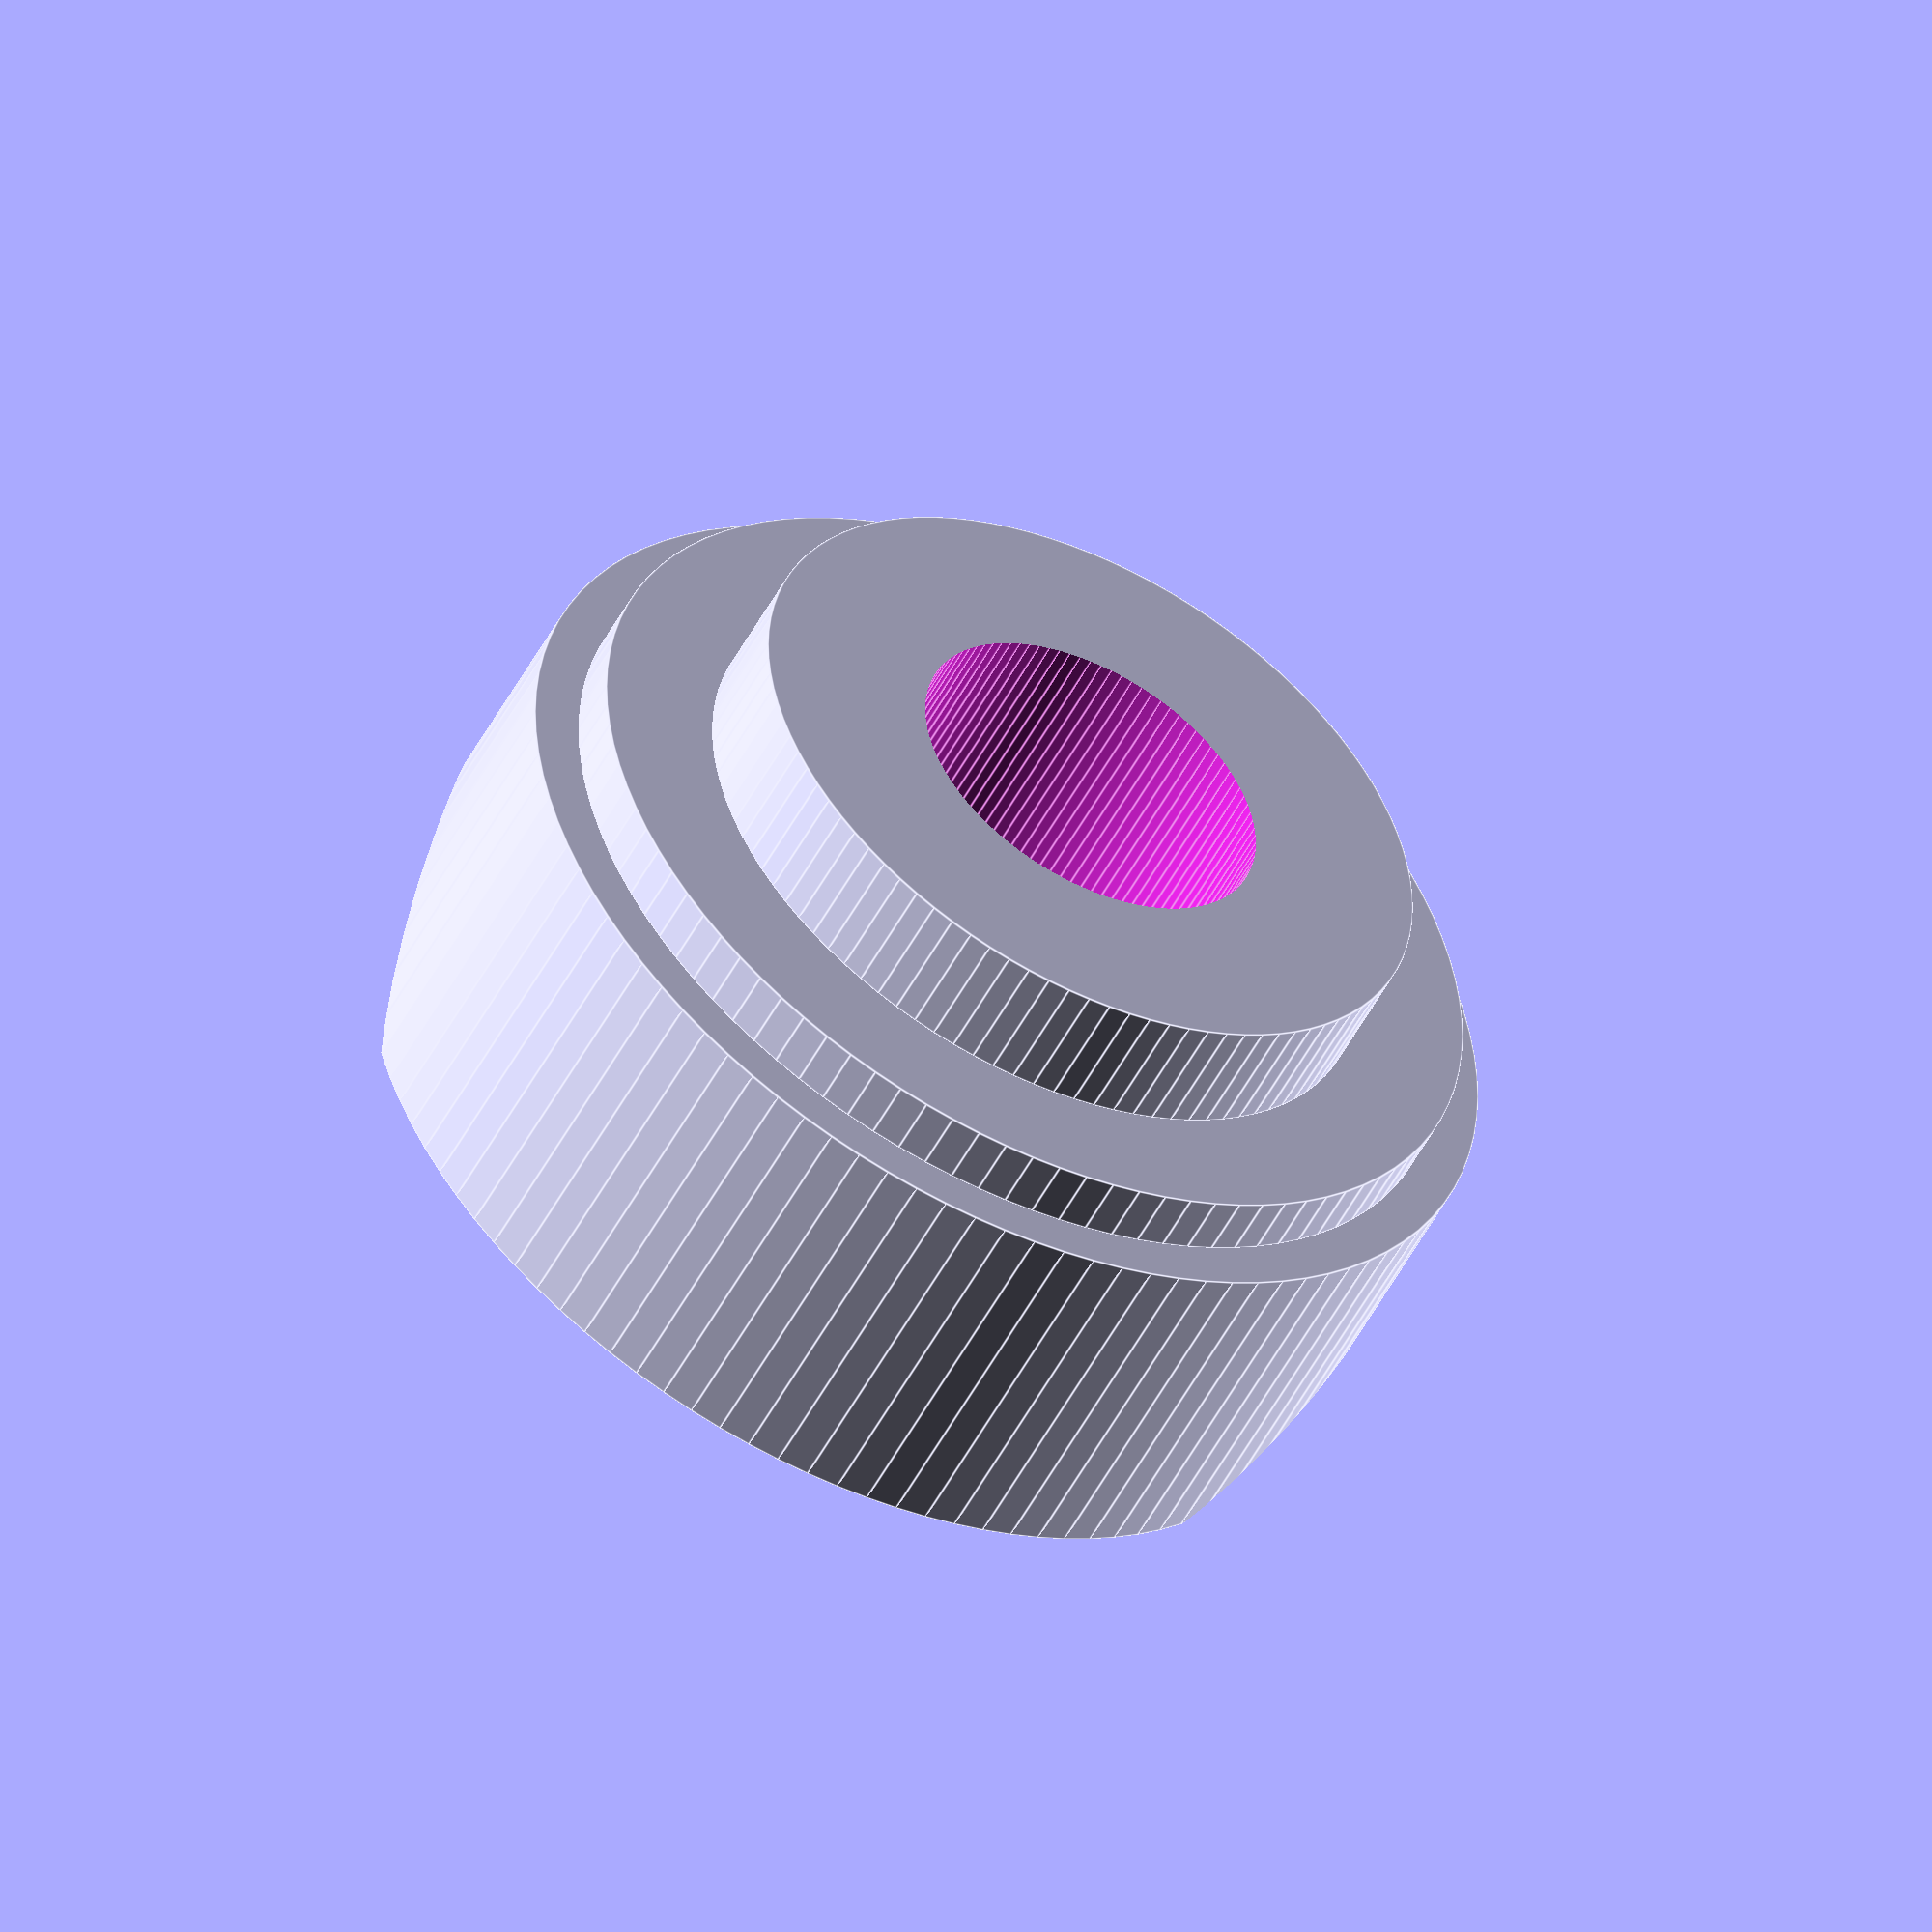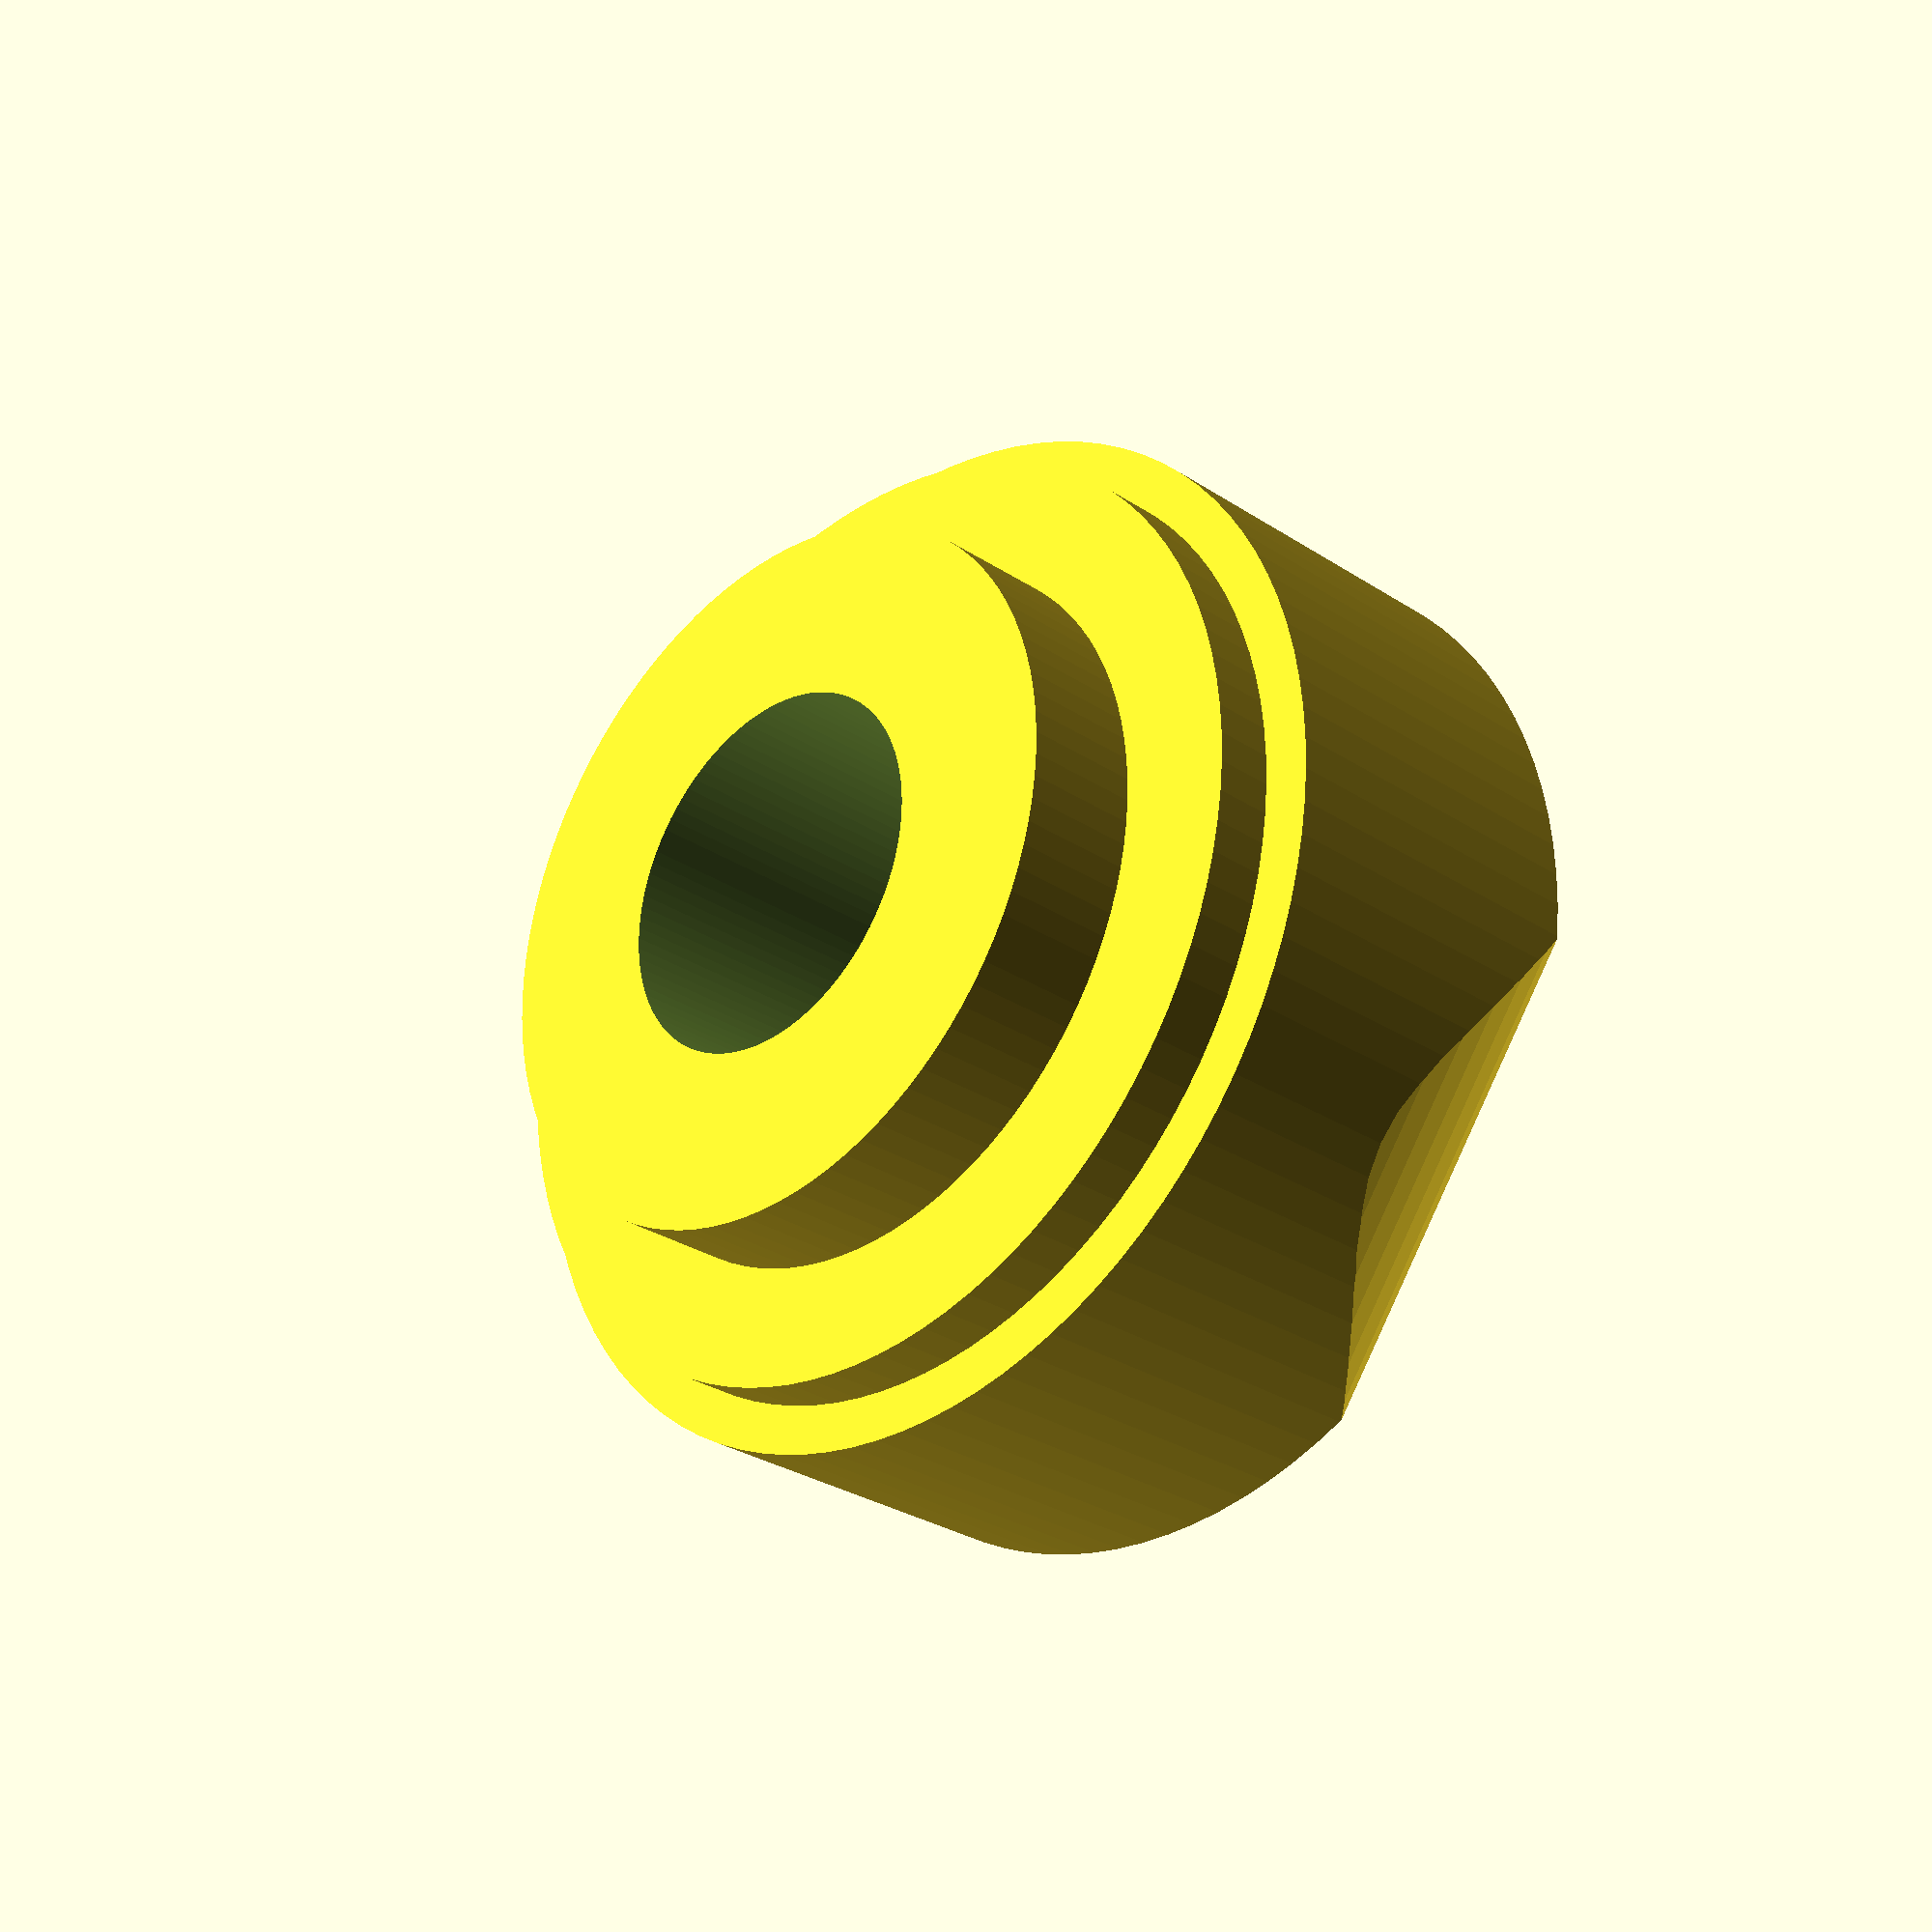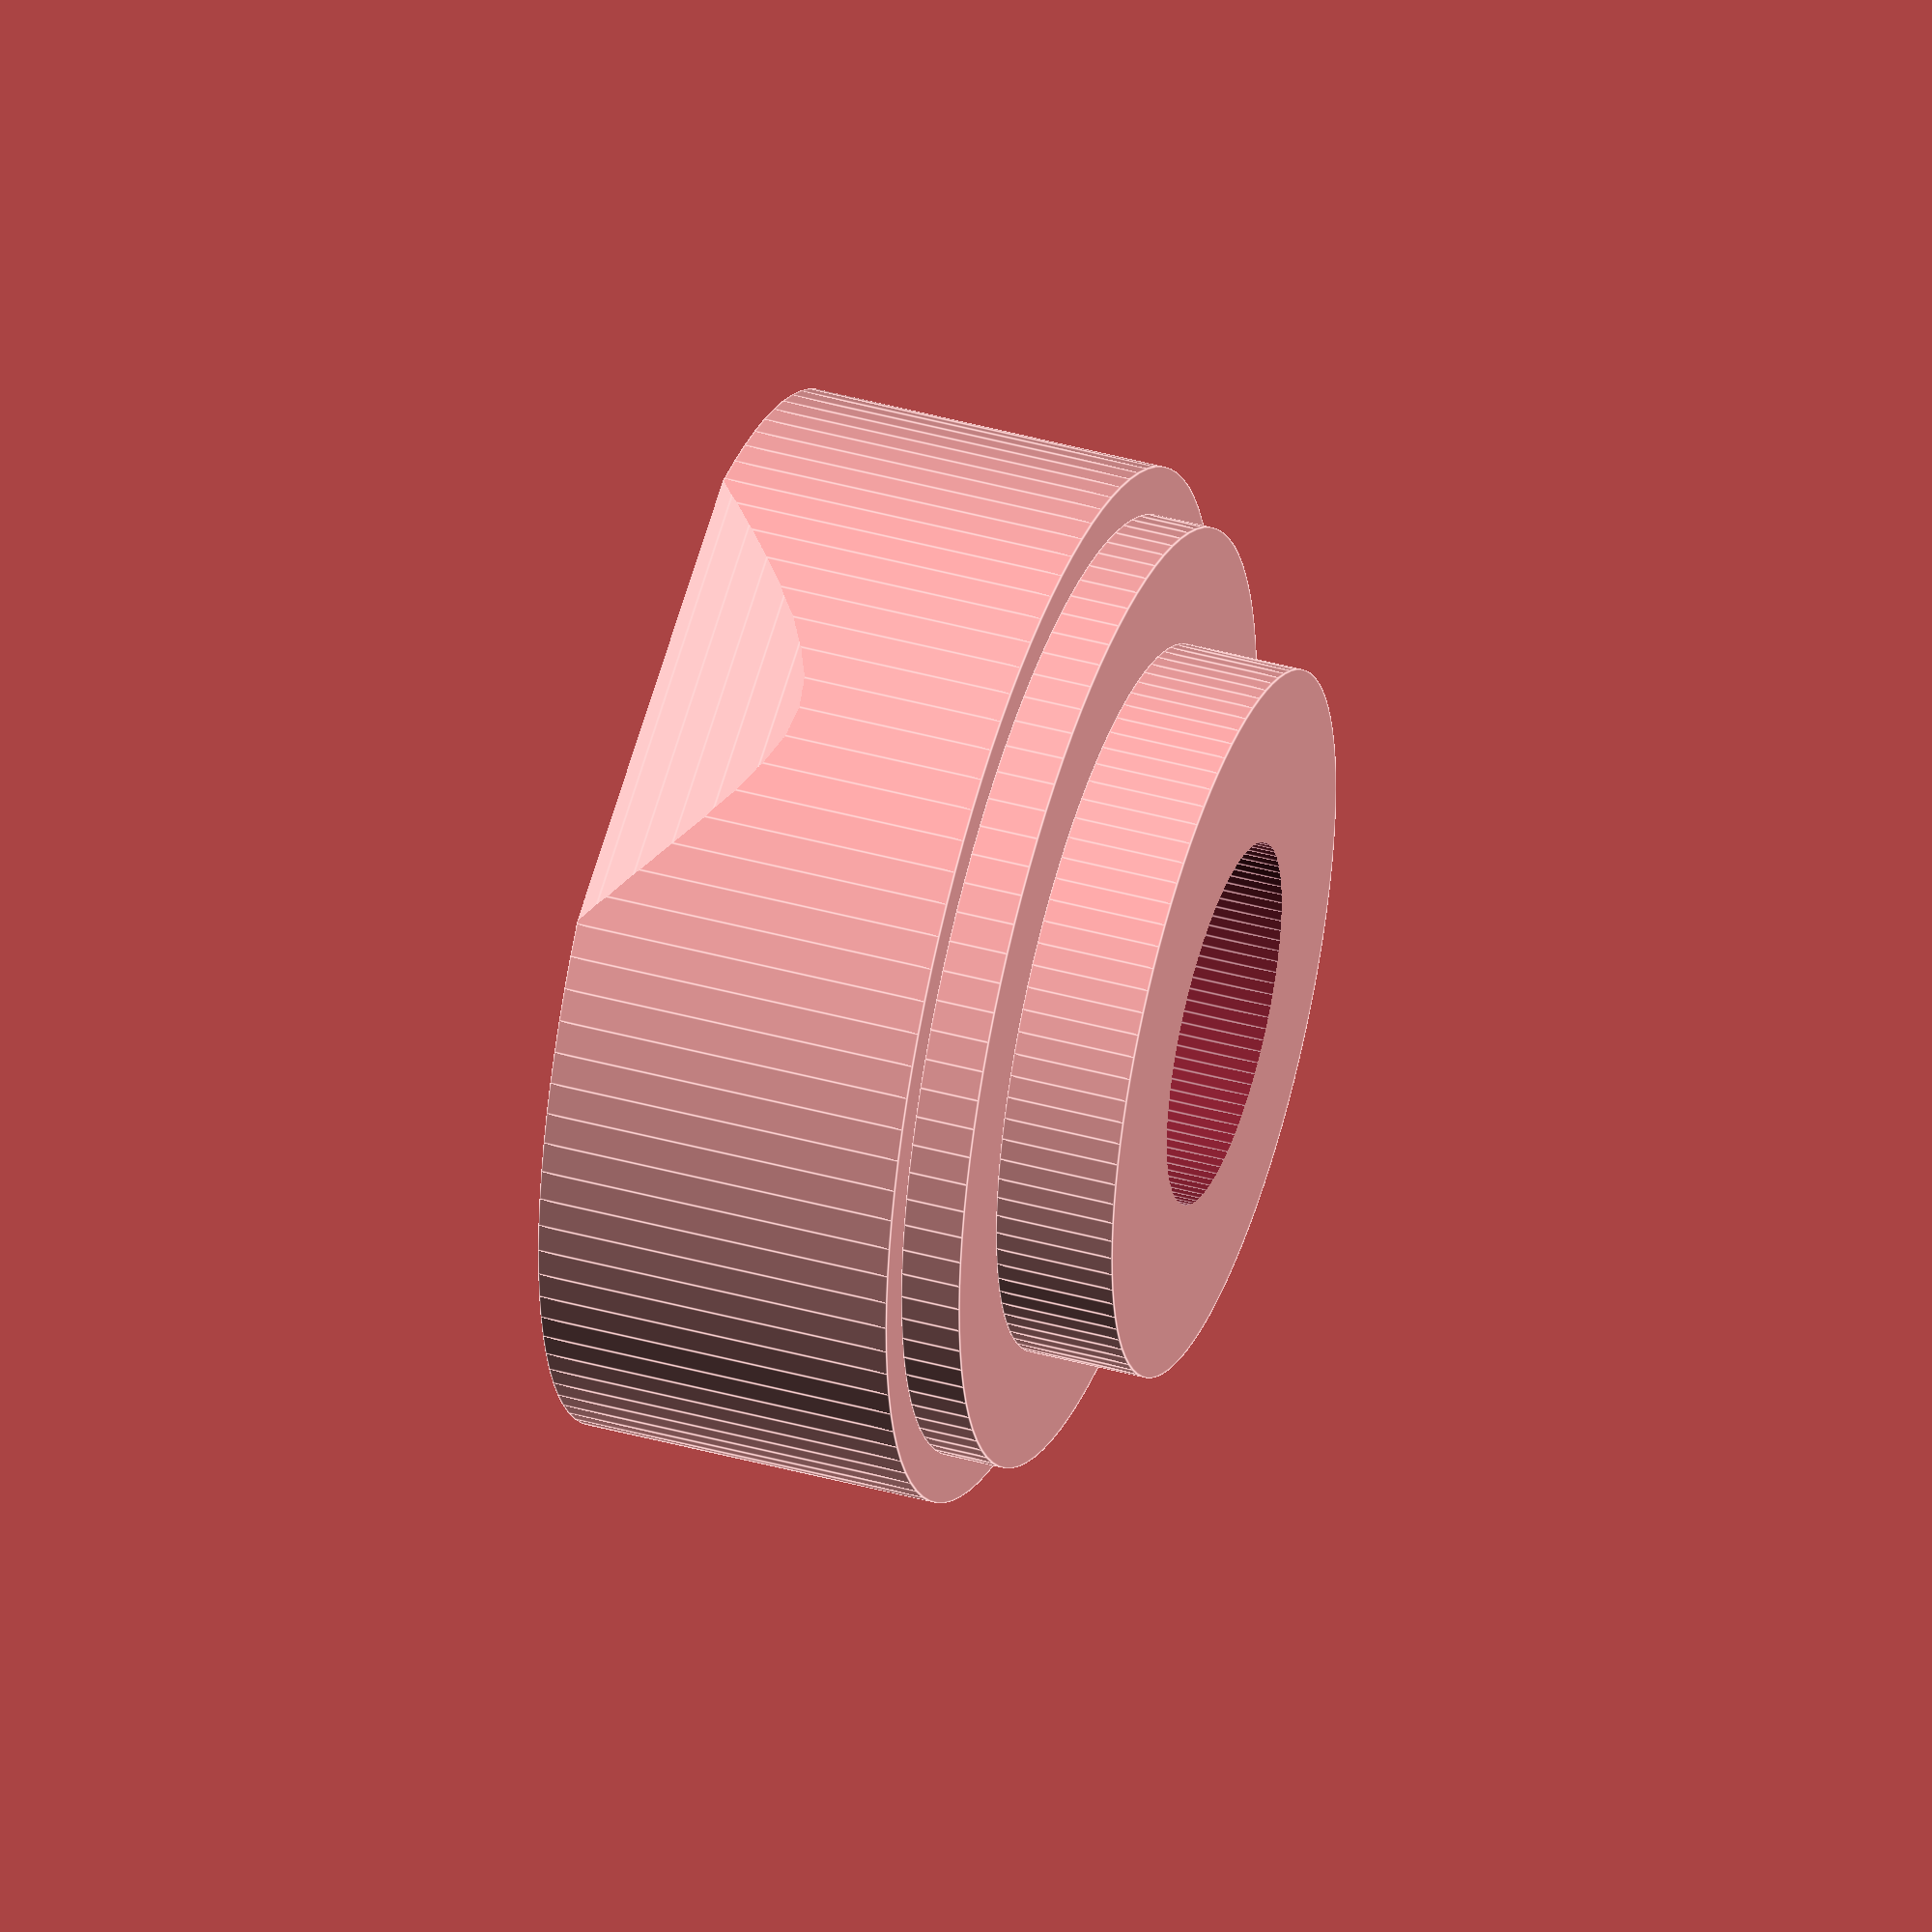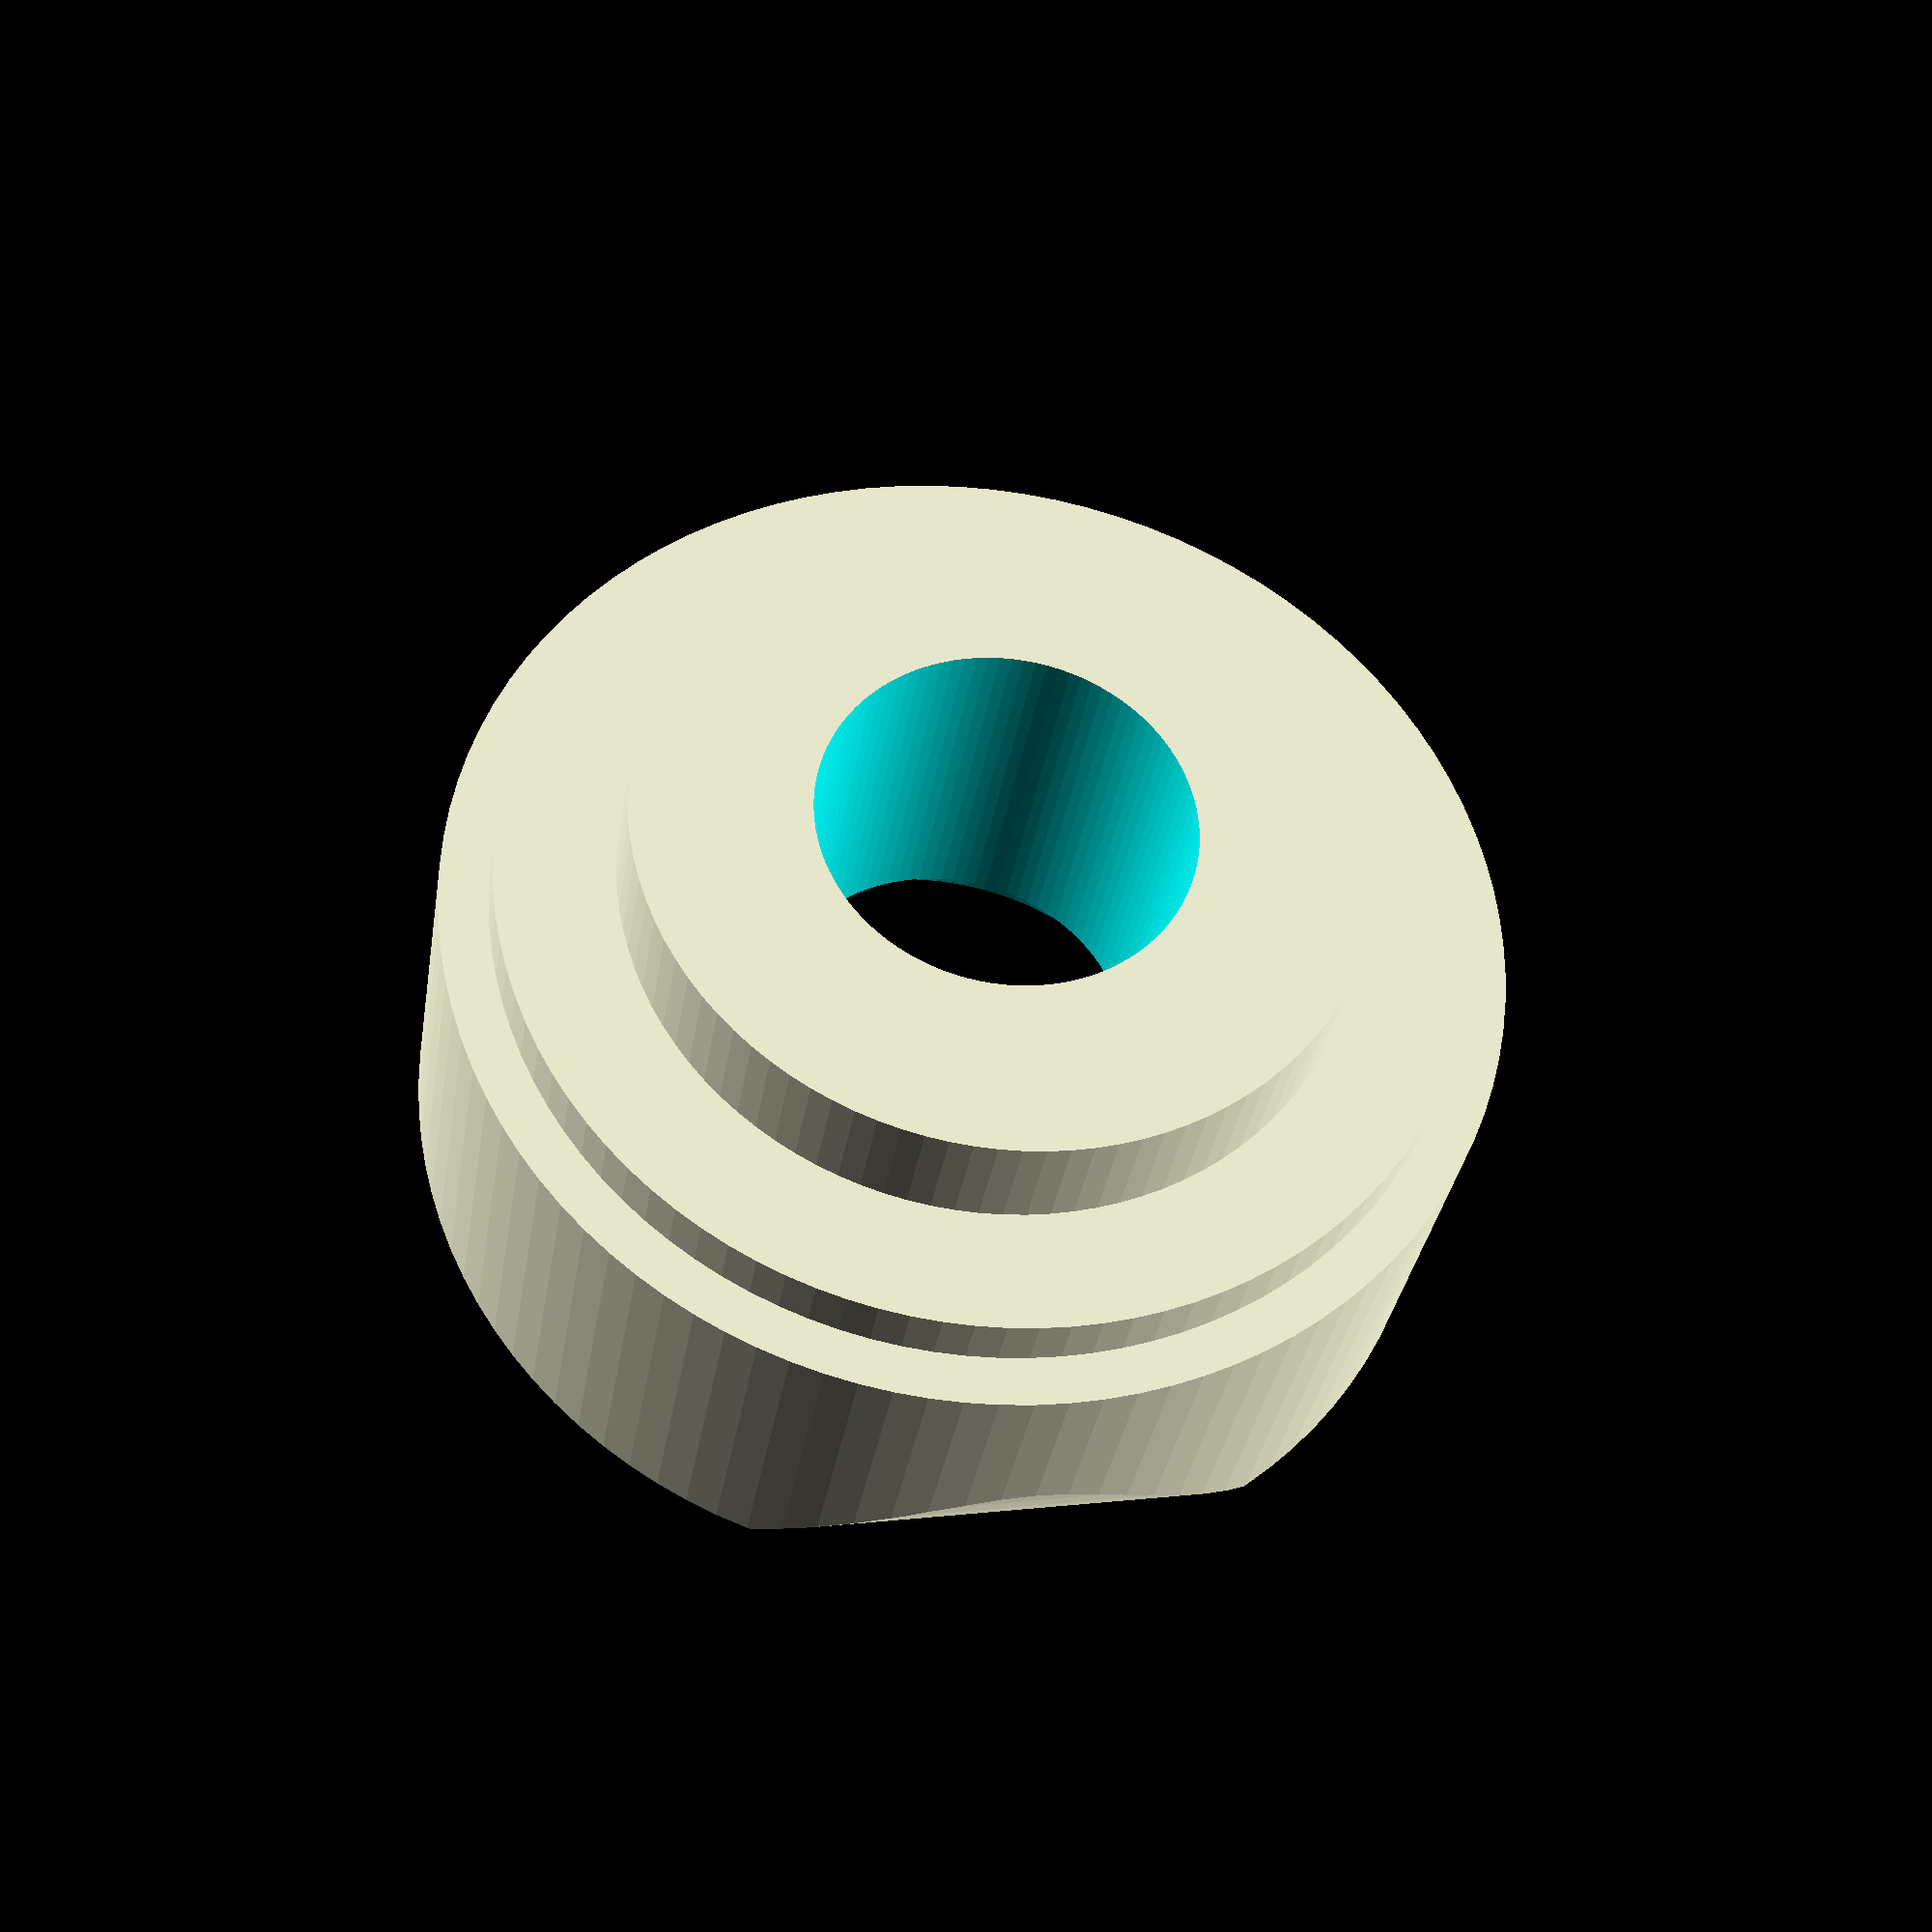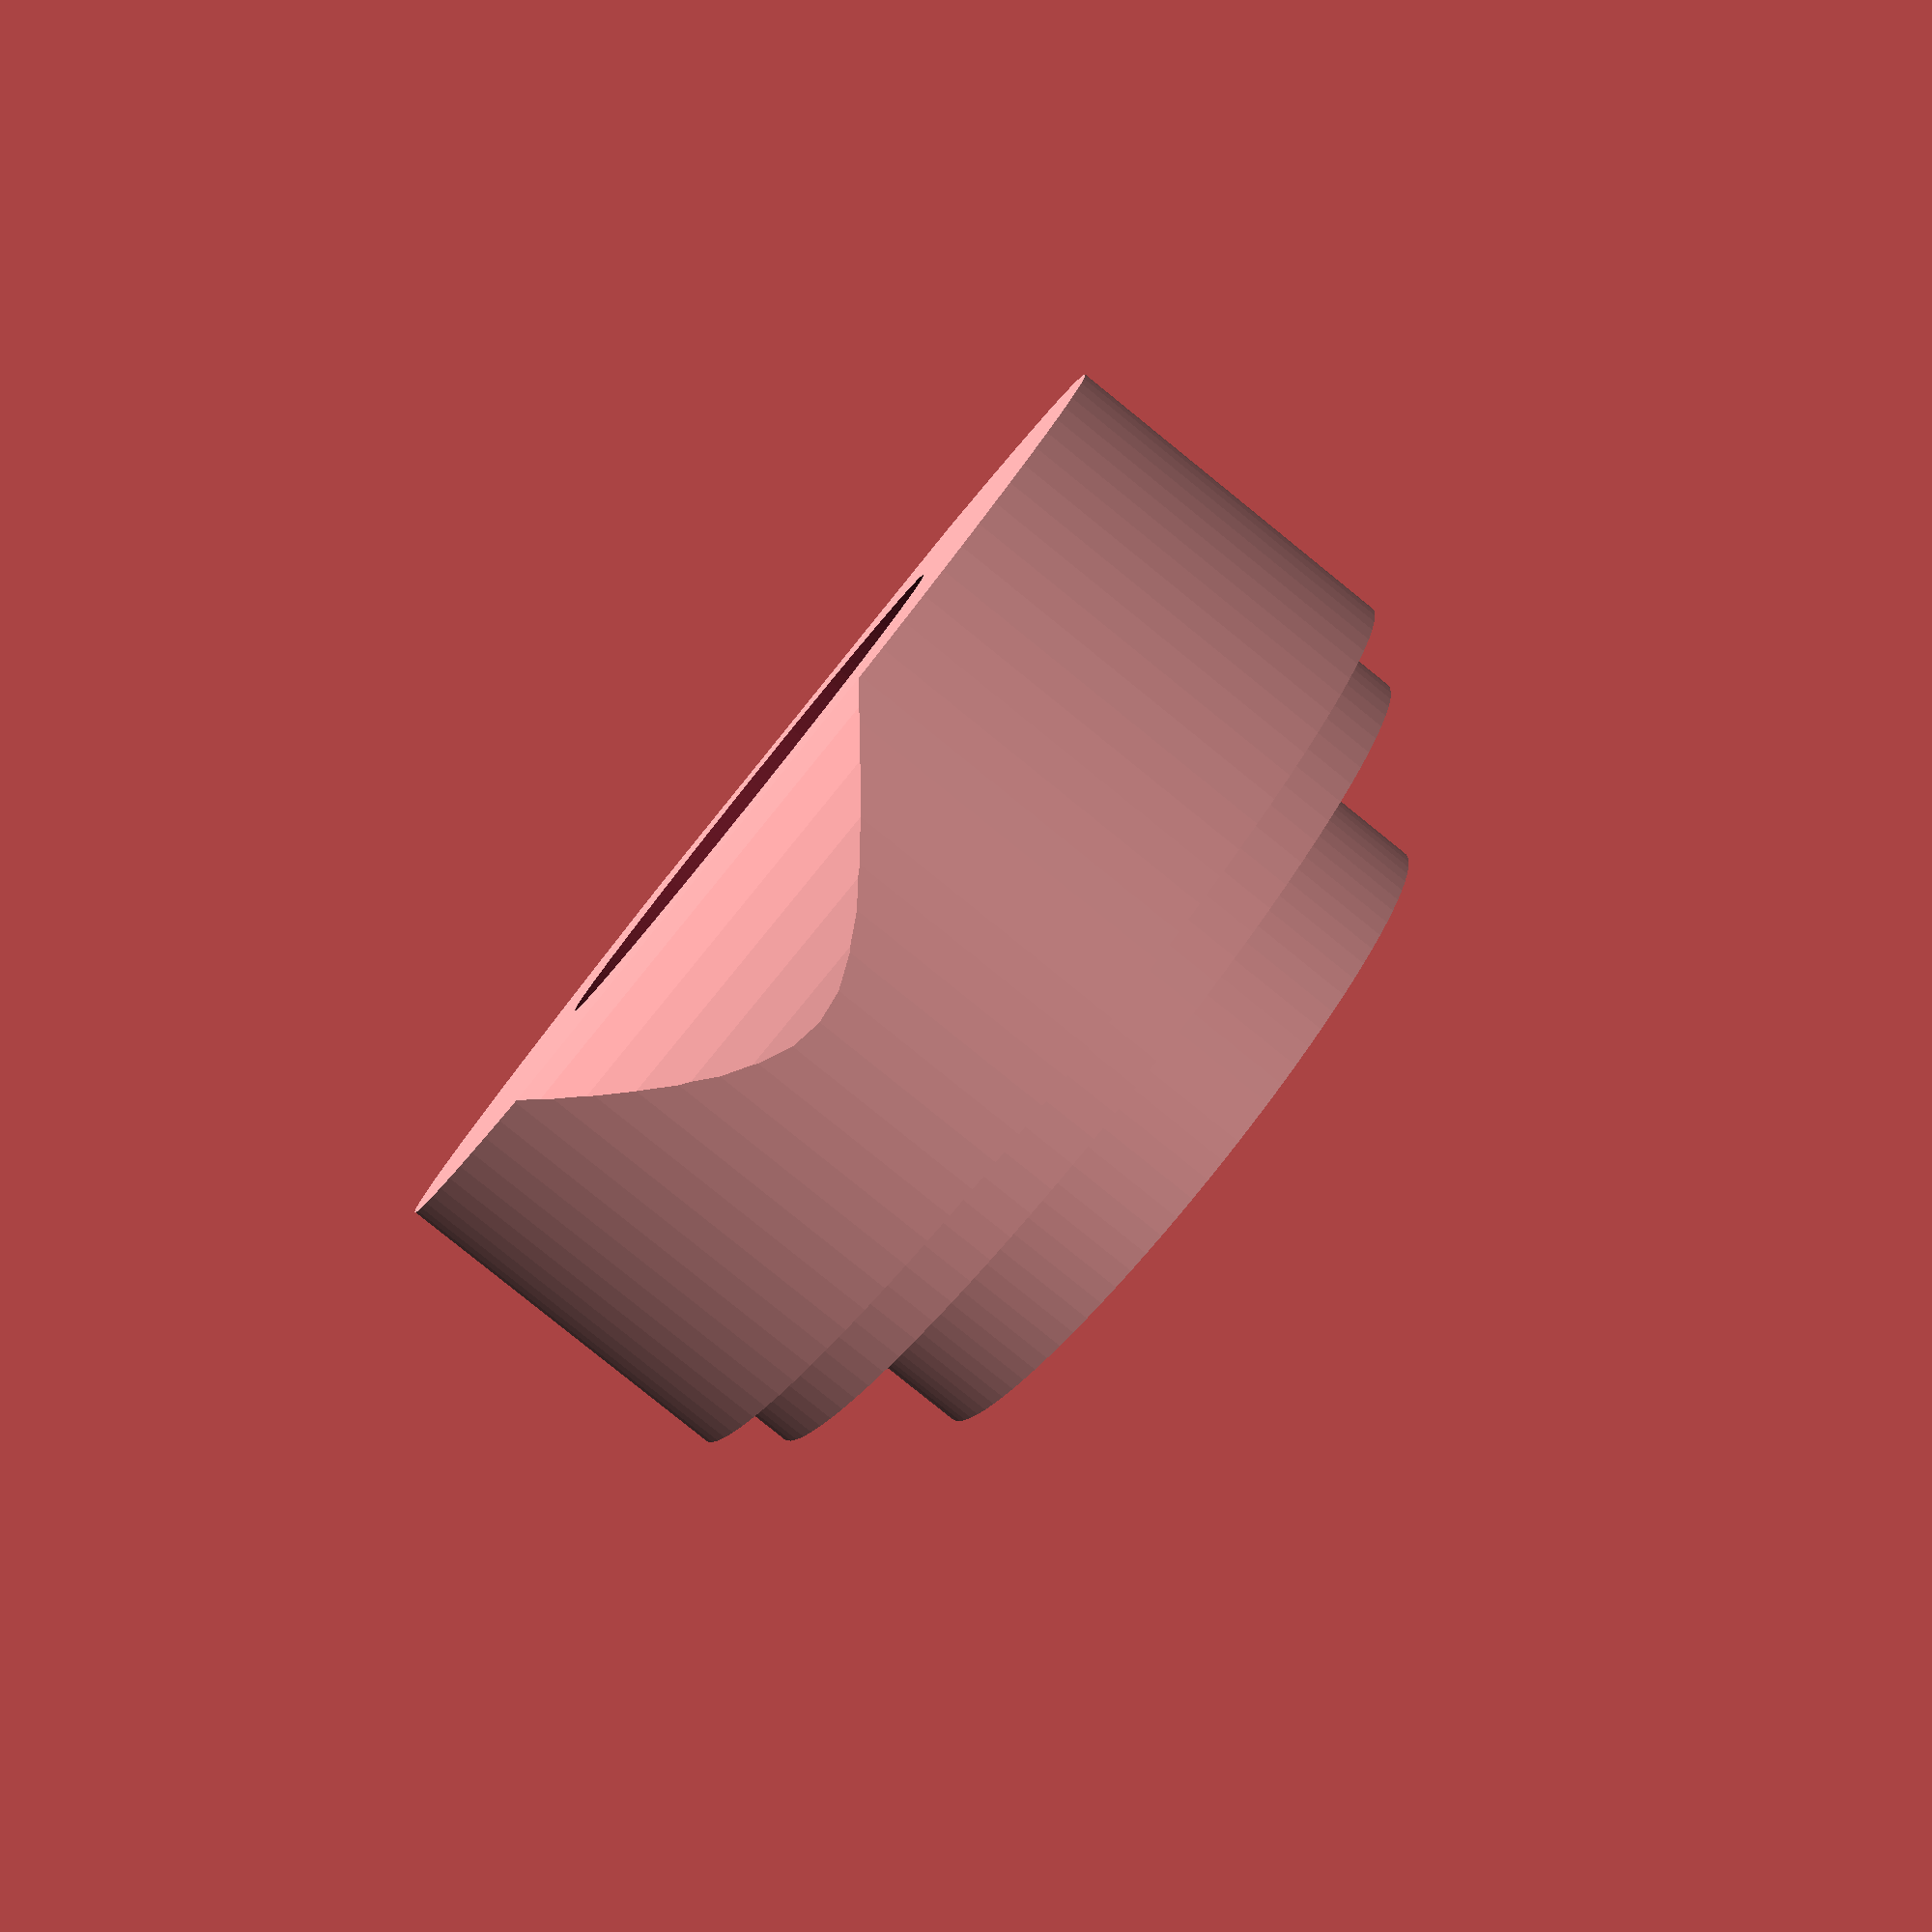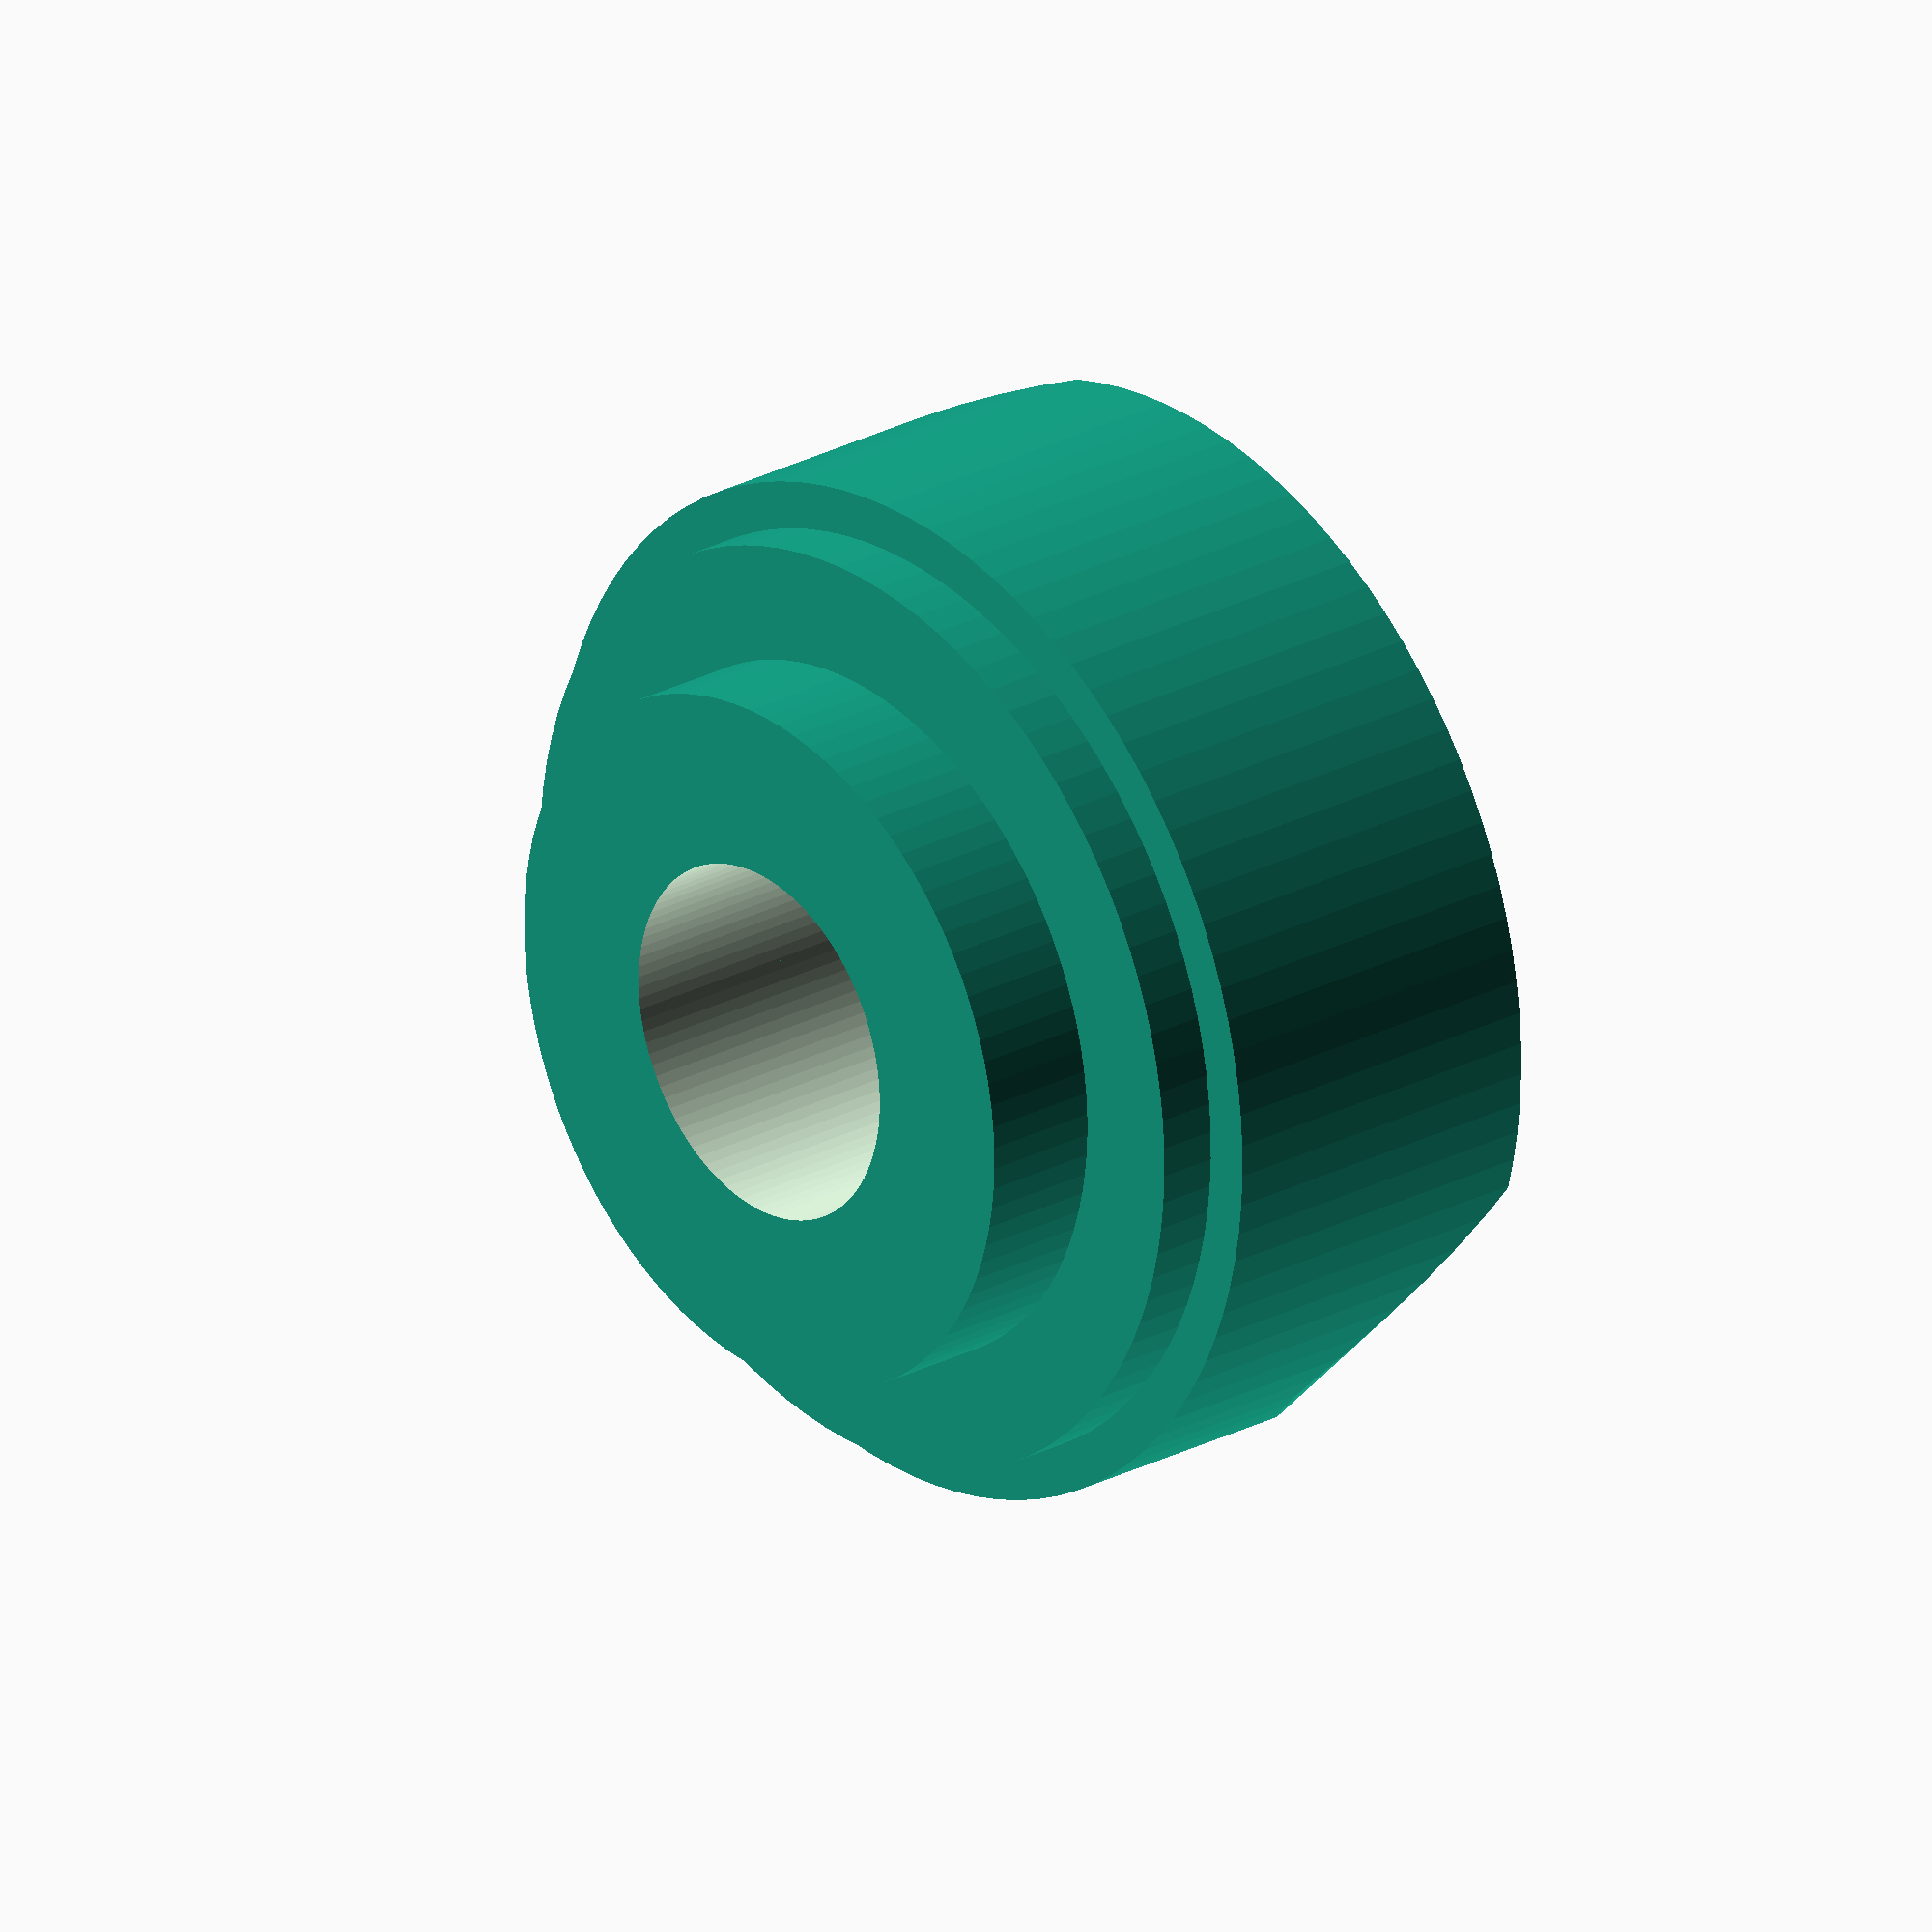
<openscad>
$fn=100;

ovHght=9.1;
fudge=0.1;

intersection(){
  difference(){
    union(){
      cylinder(d=17.4,h=6);
      translate([0,0,6]) cylinder(d=15.8,h=1);
      translate([0,0,ovHght-2.1]) cylinder(d=11.9,h=2);
    }
    translate([0,0,-fudge/2]) cylinder(d=6.1,h=ovHght+fudge);
    translate([0,0,-fudge]) cylinder(d=9.1,h=ovHght-6.6);
  }
  translate([0,0,ovHght/2]) rotate([90,0,0]) cylinder(d=17.8,h=ovHght*2,center=true);
}
</openscad>
<views>
elev=52.0 azim=194.6 roll=332.7 proj=o view=edges
elev=208.4 azim=35.6 roll=135.0 proj=p view=solid
elev=316.6 azim=248.9 roll=288.0 proj=o view=edges
elev=31.6 azim=260.8 roll=351.6 proj=p view=solid
elev=82.5 azim=262.7 roll=231.1 proj=p view=solid
elev=154.4 azim=44.5 roll=130.4 proj=o view=solid
</views>
